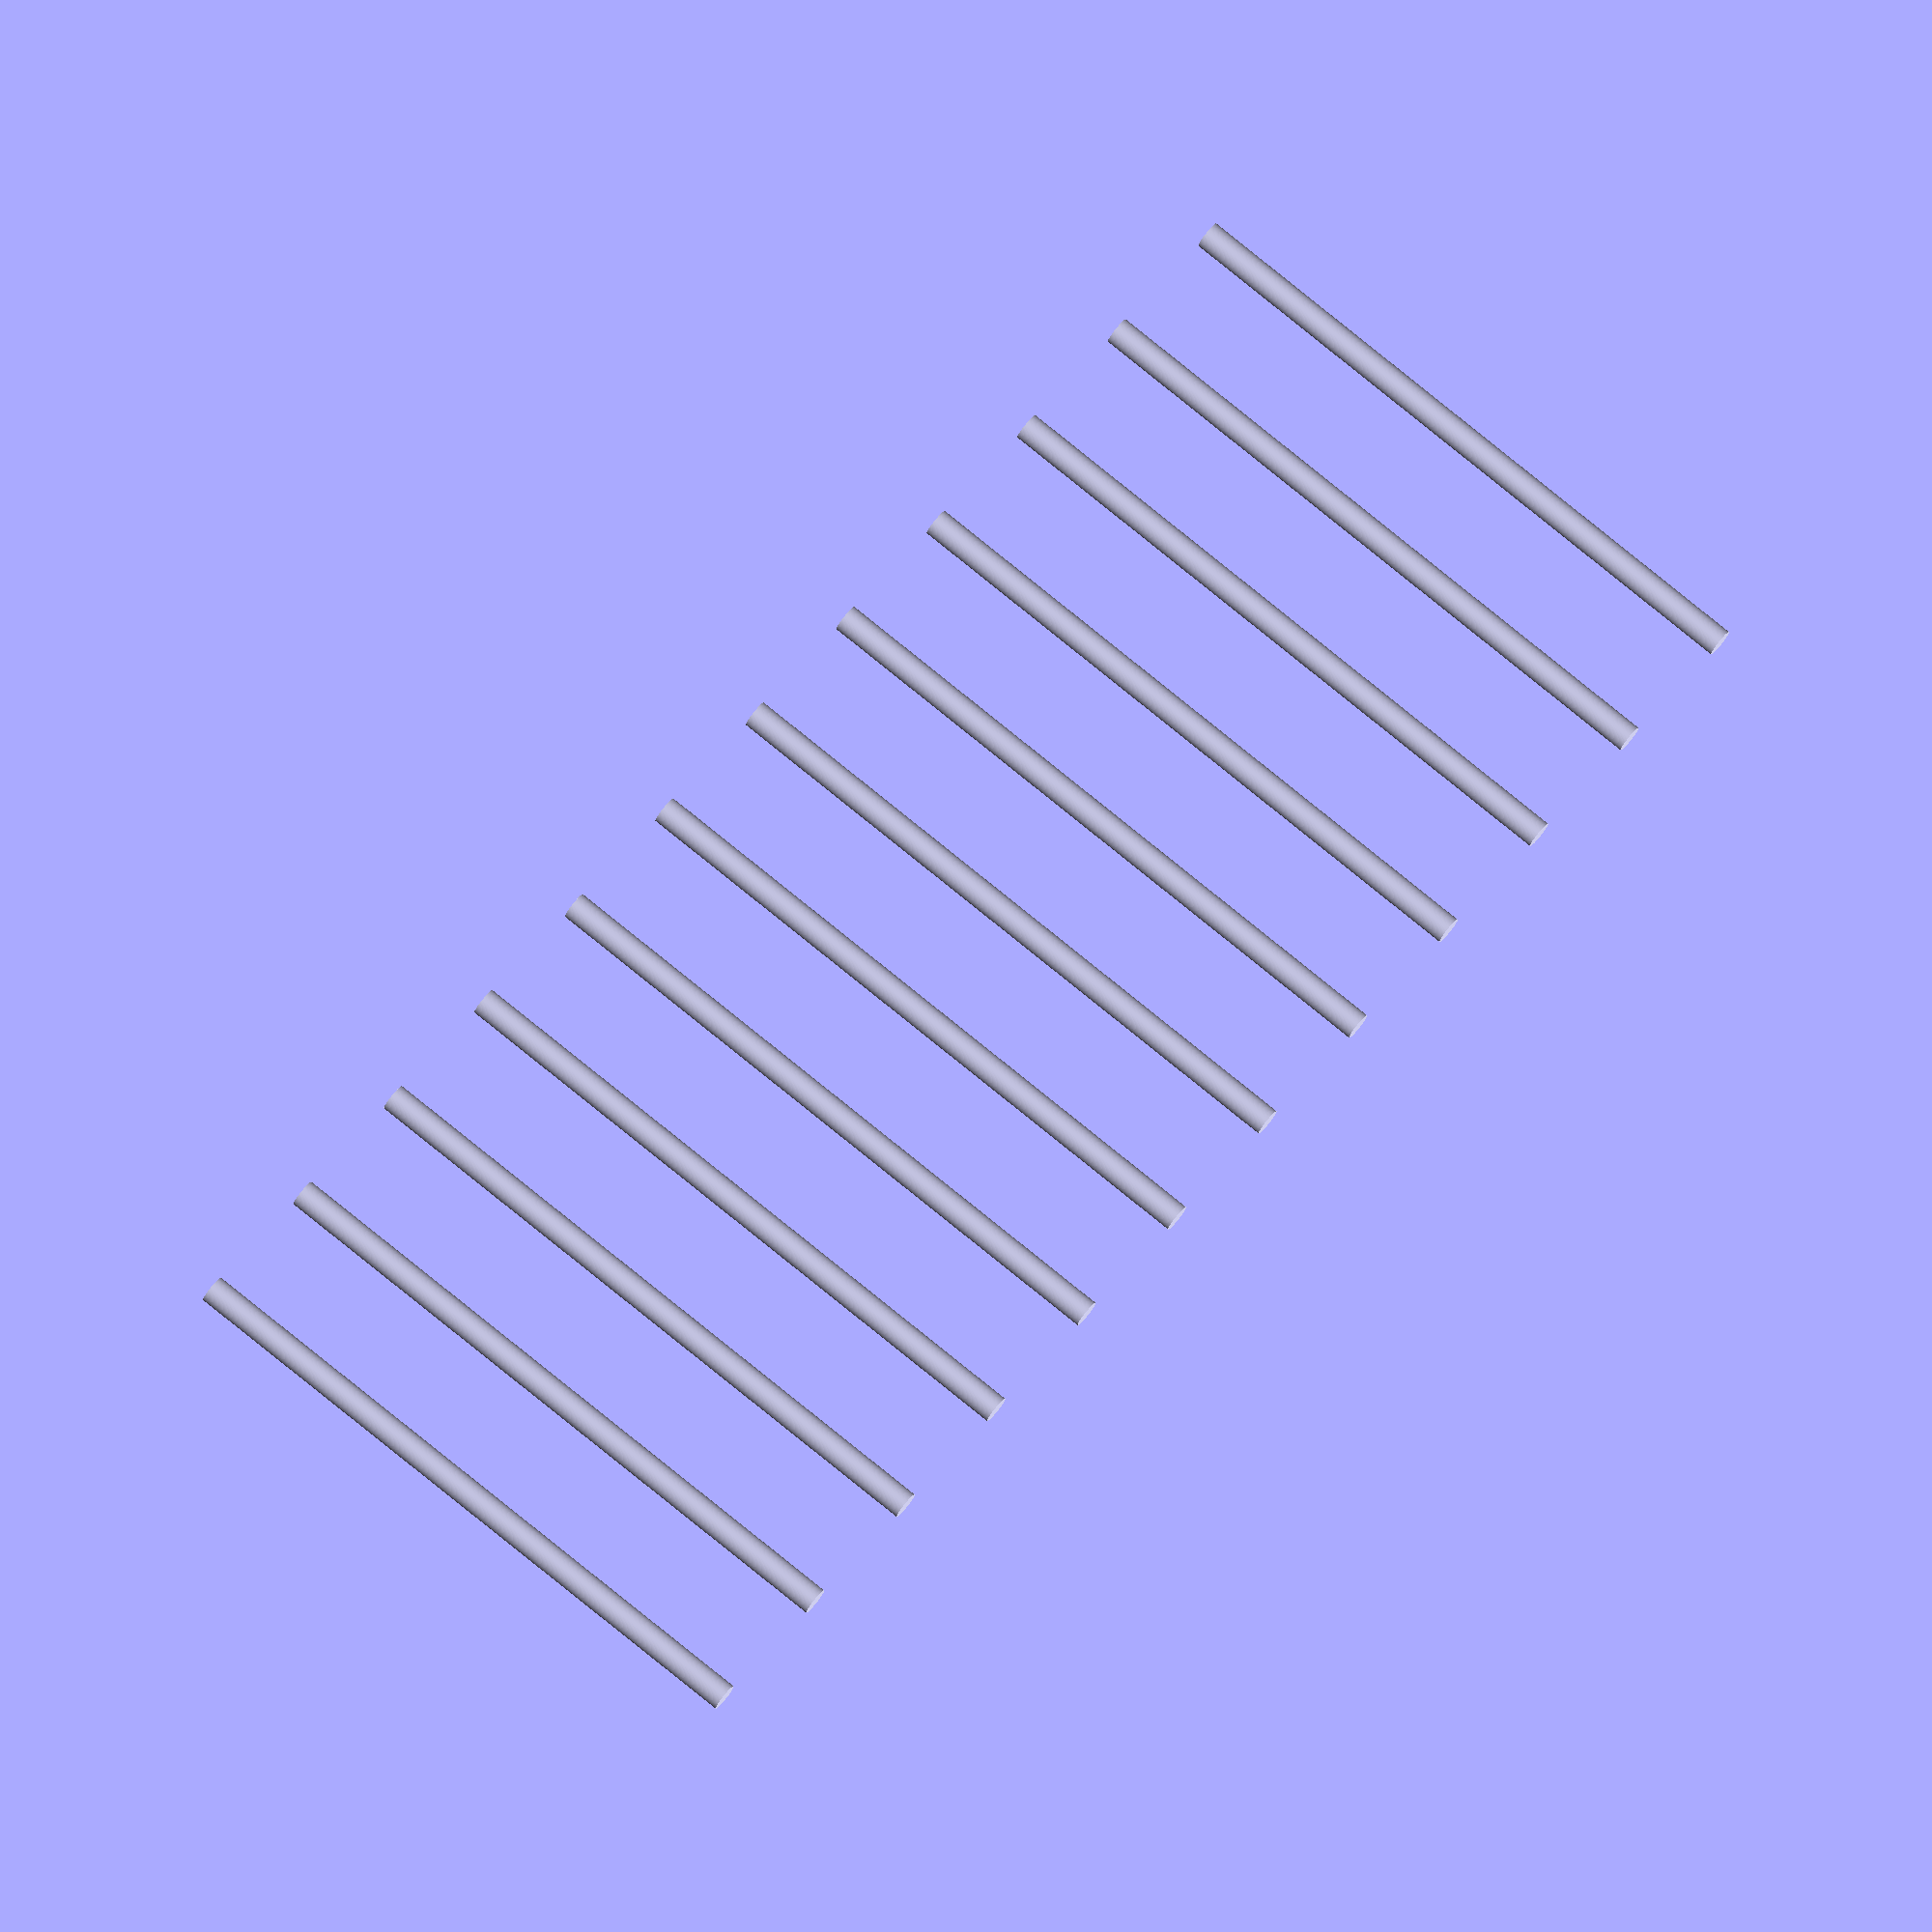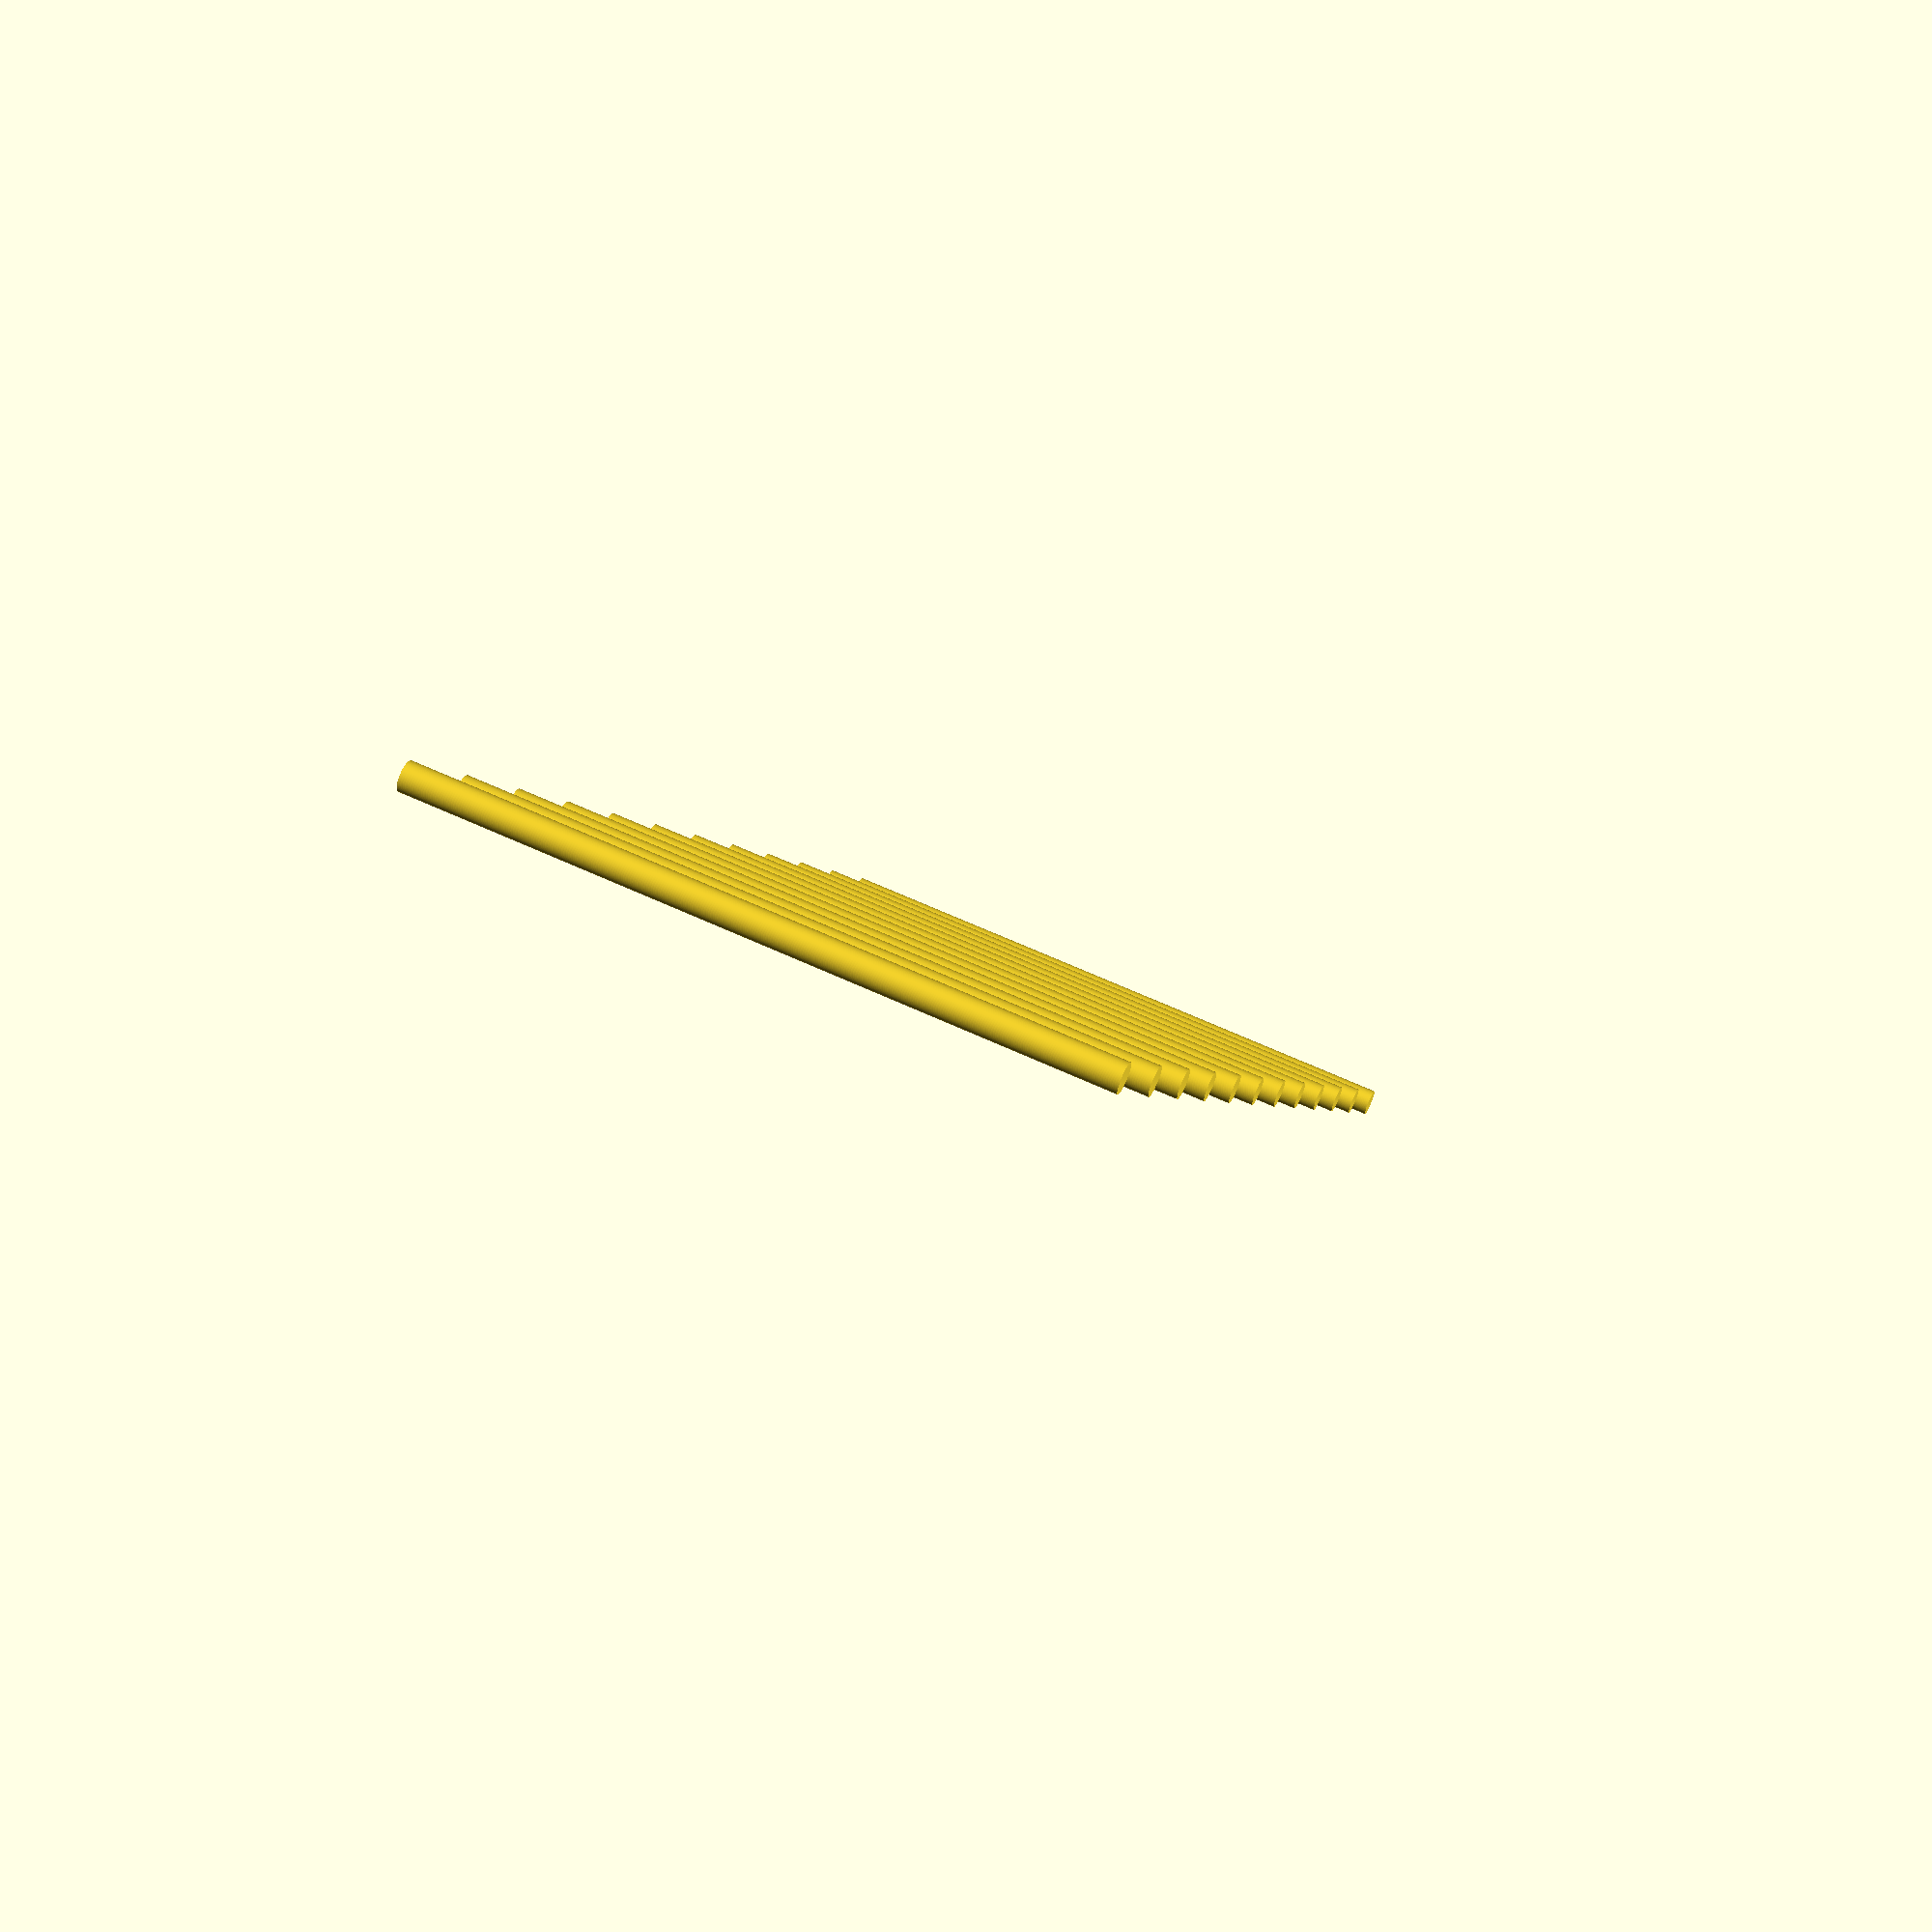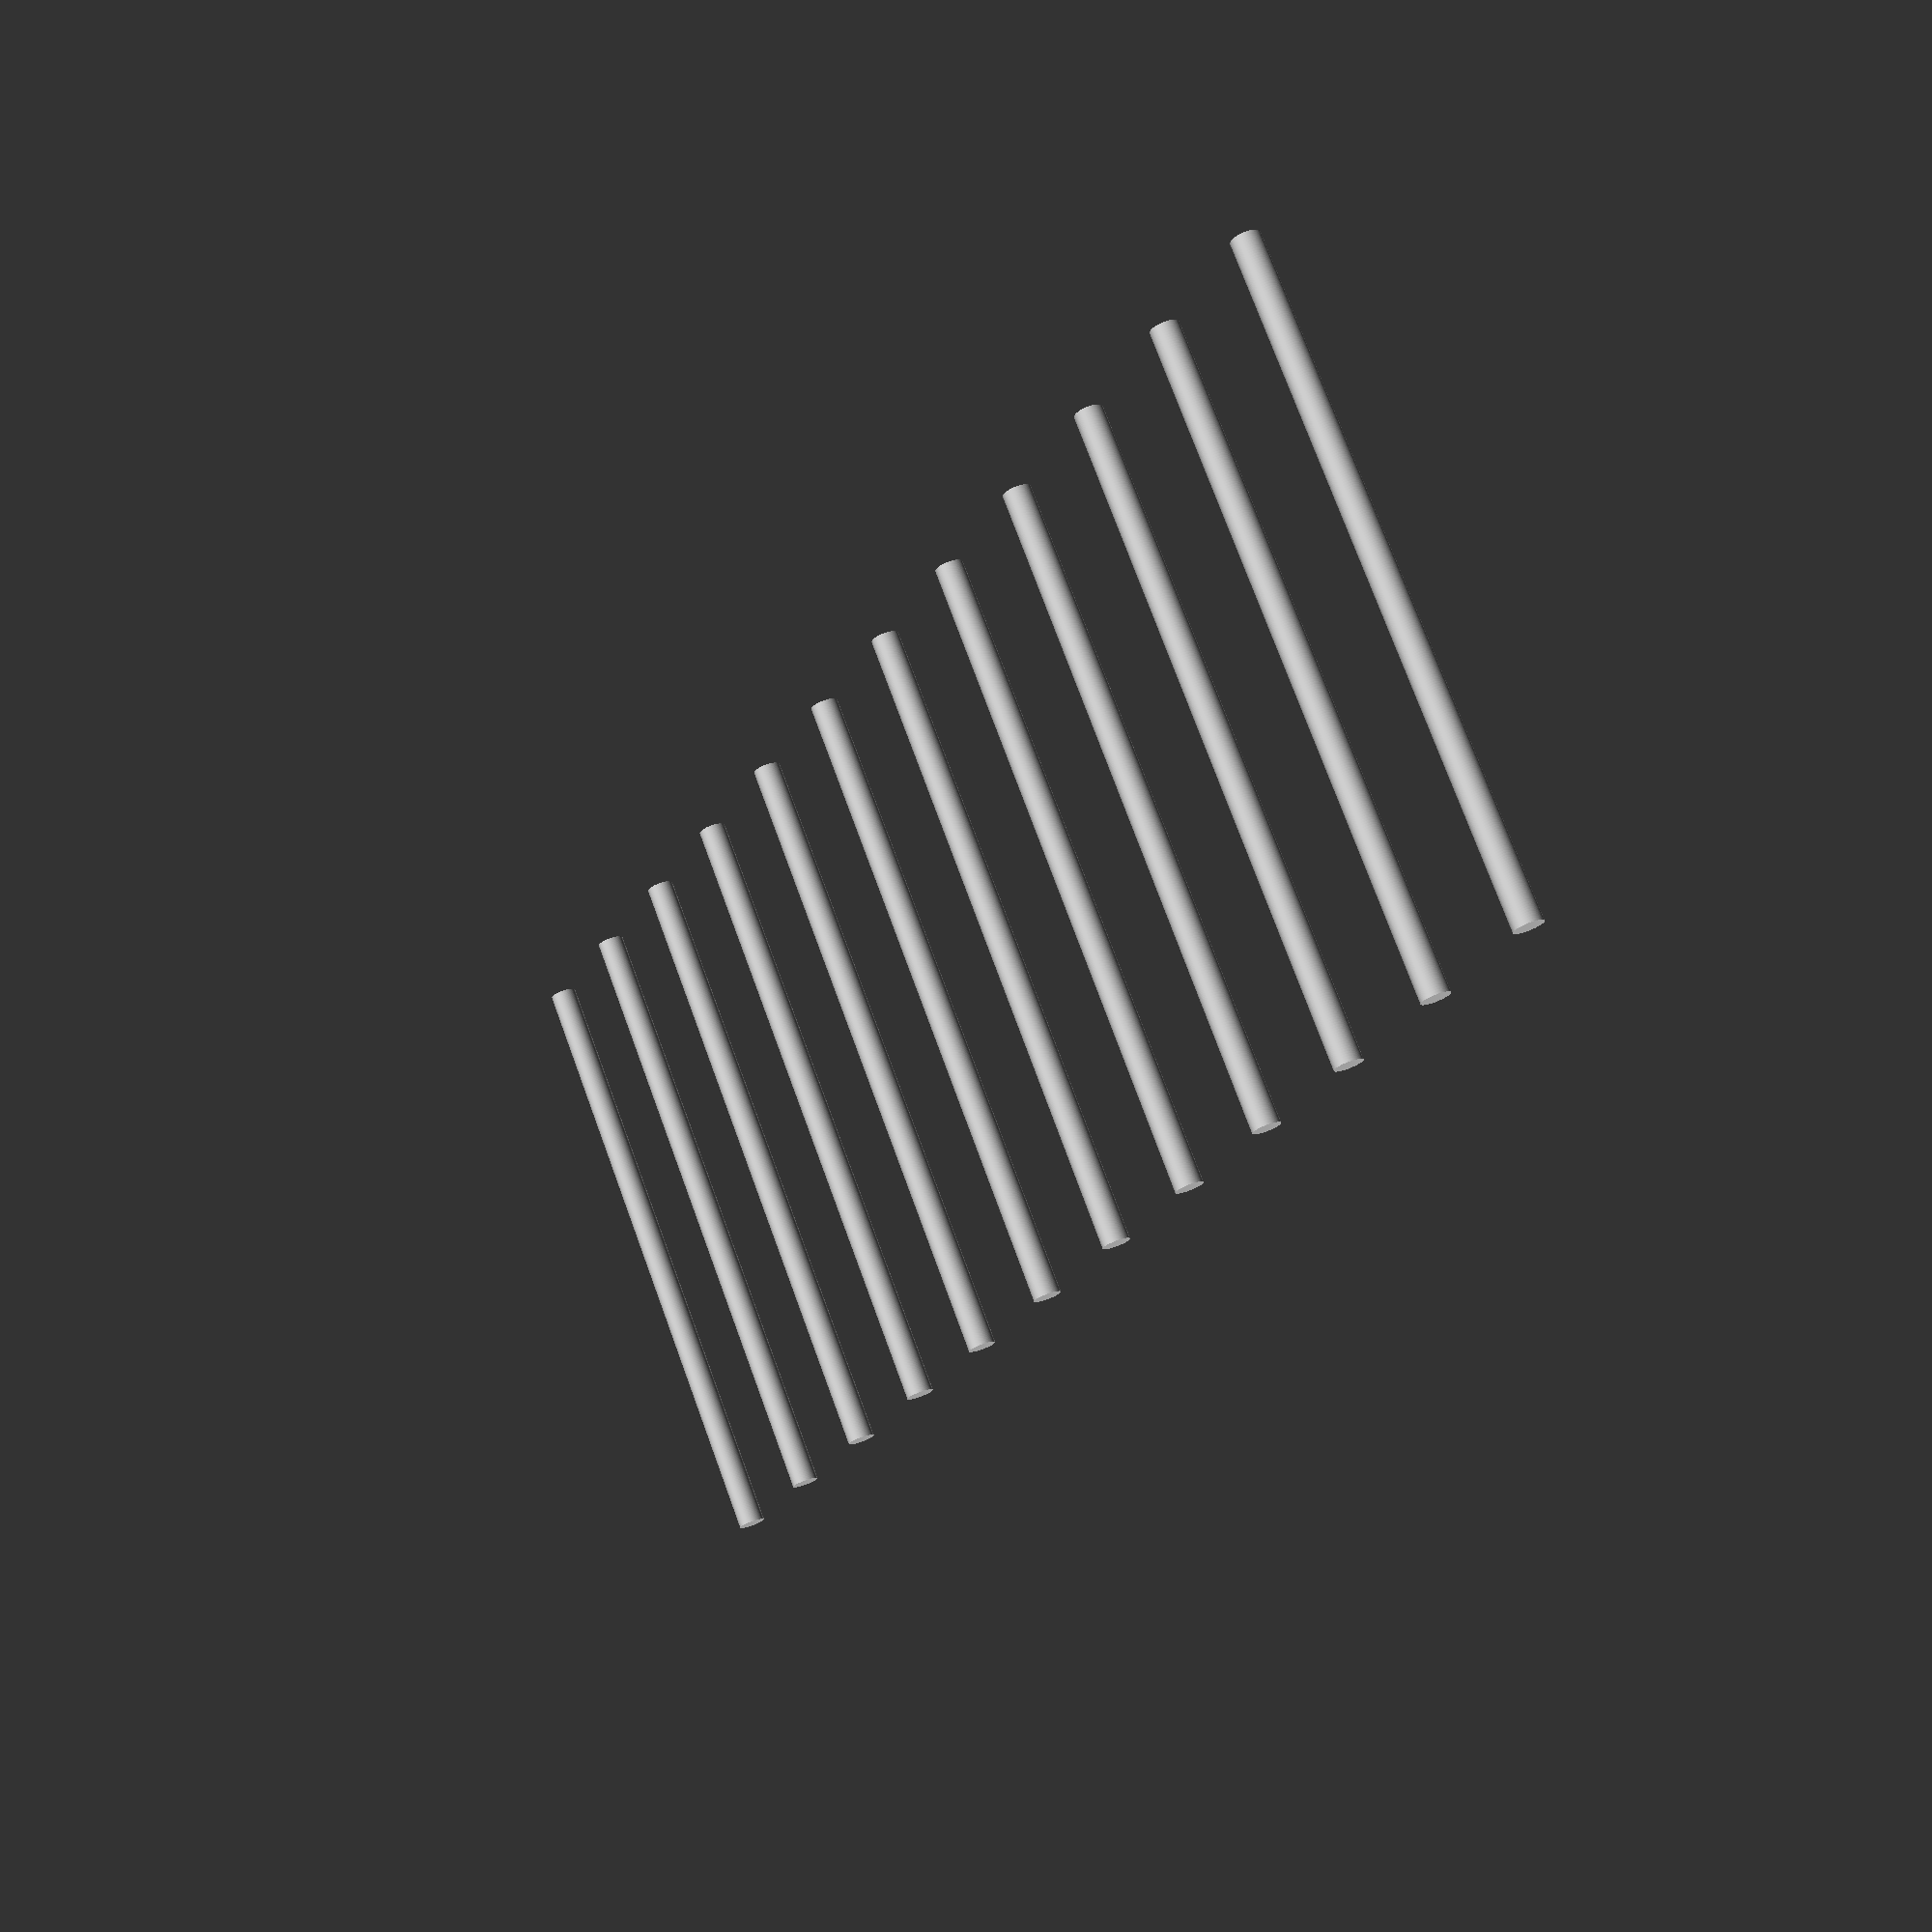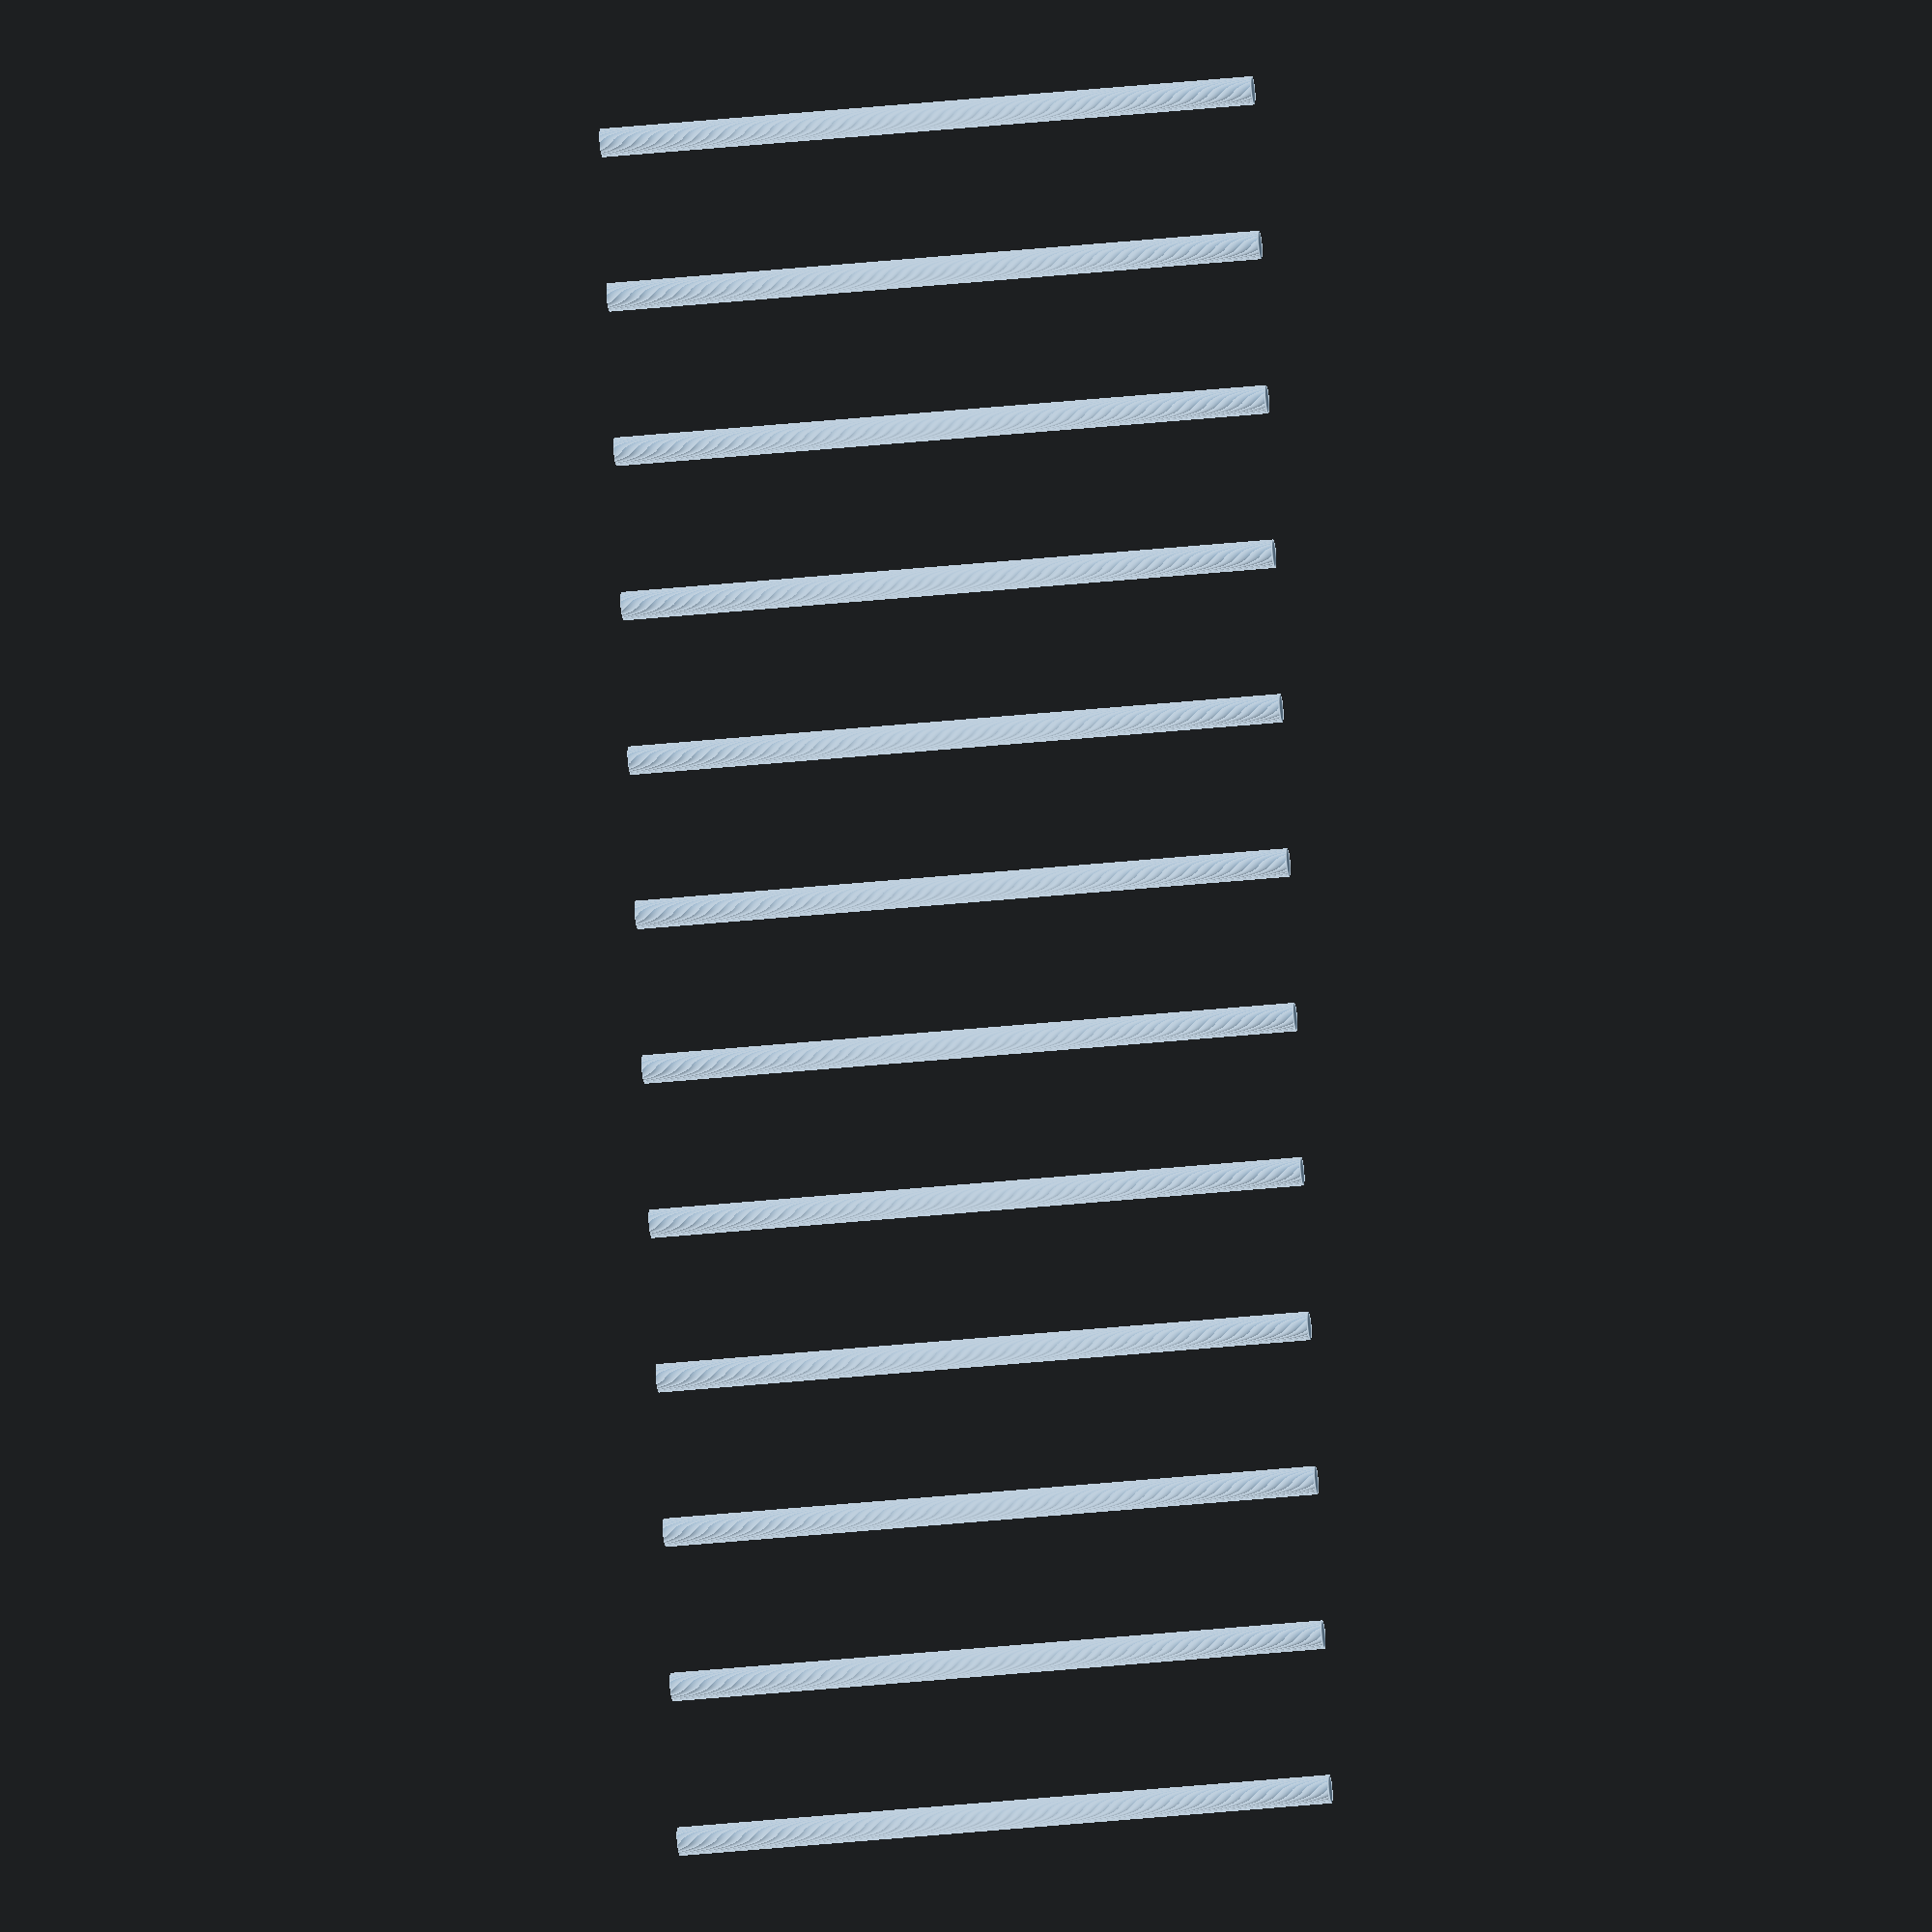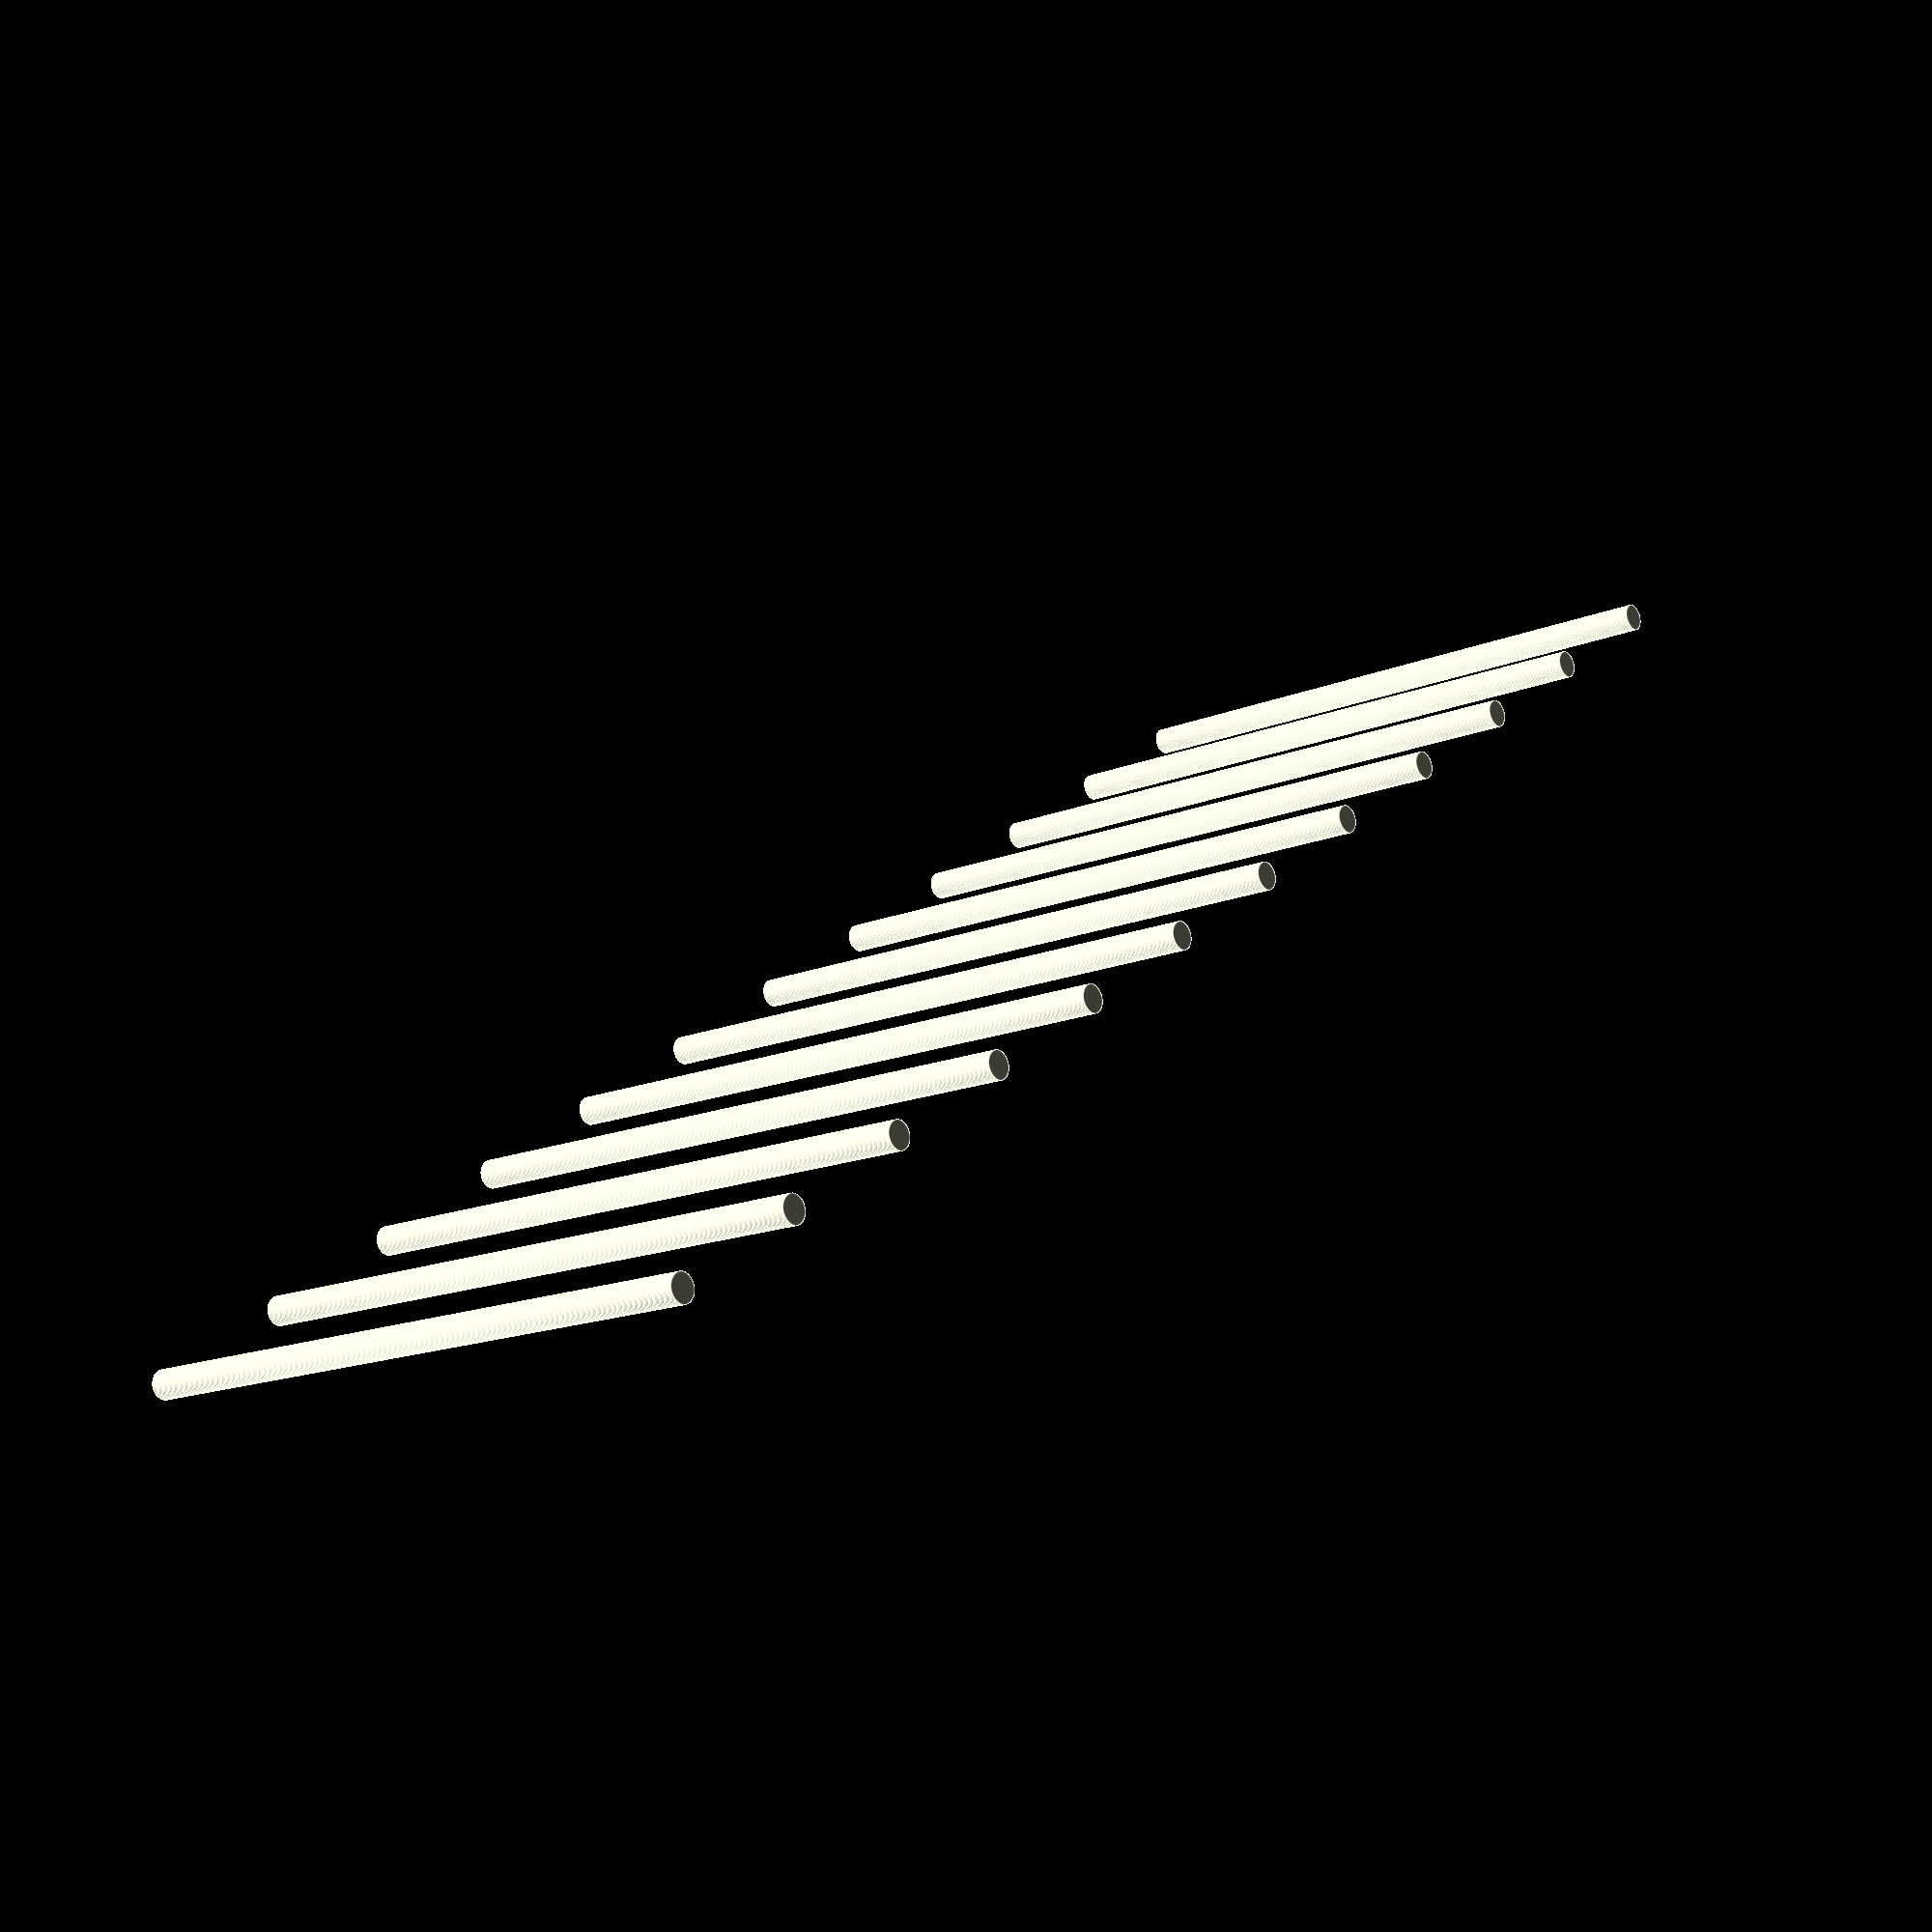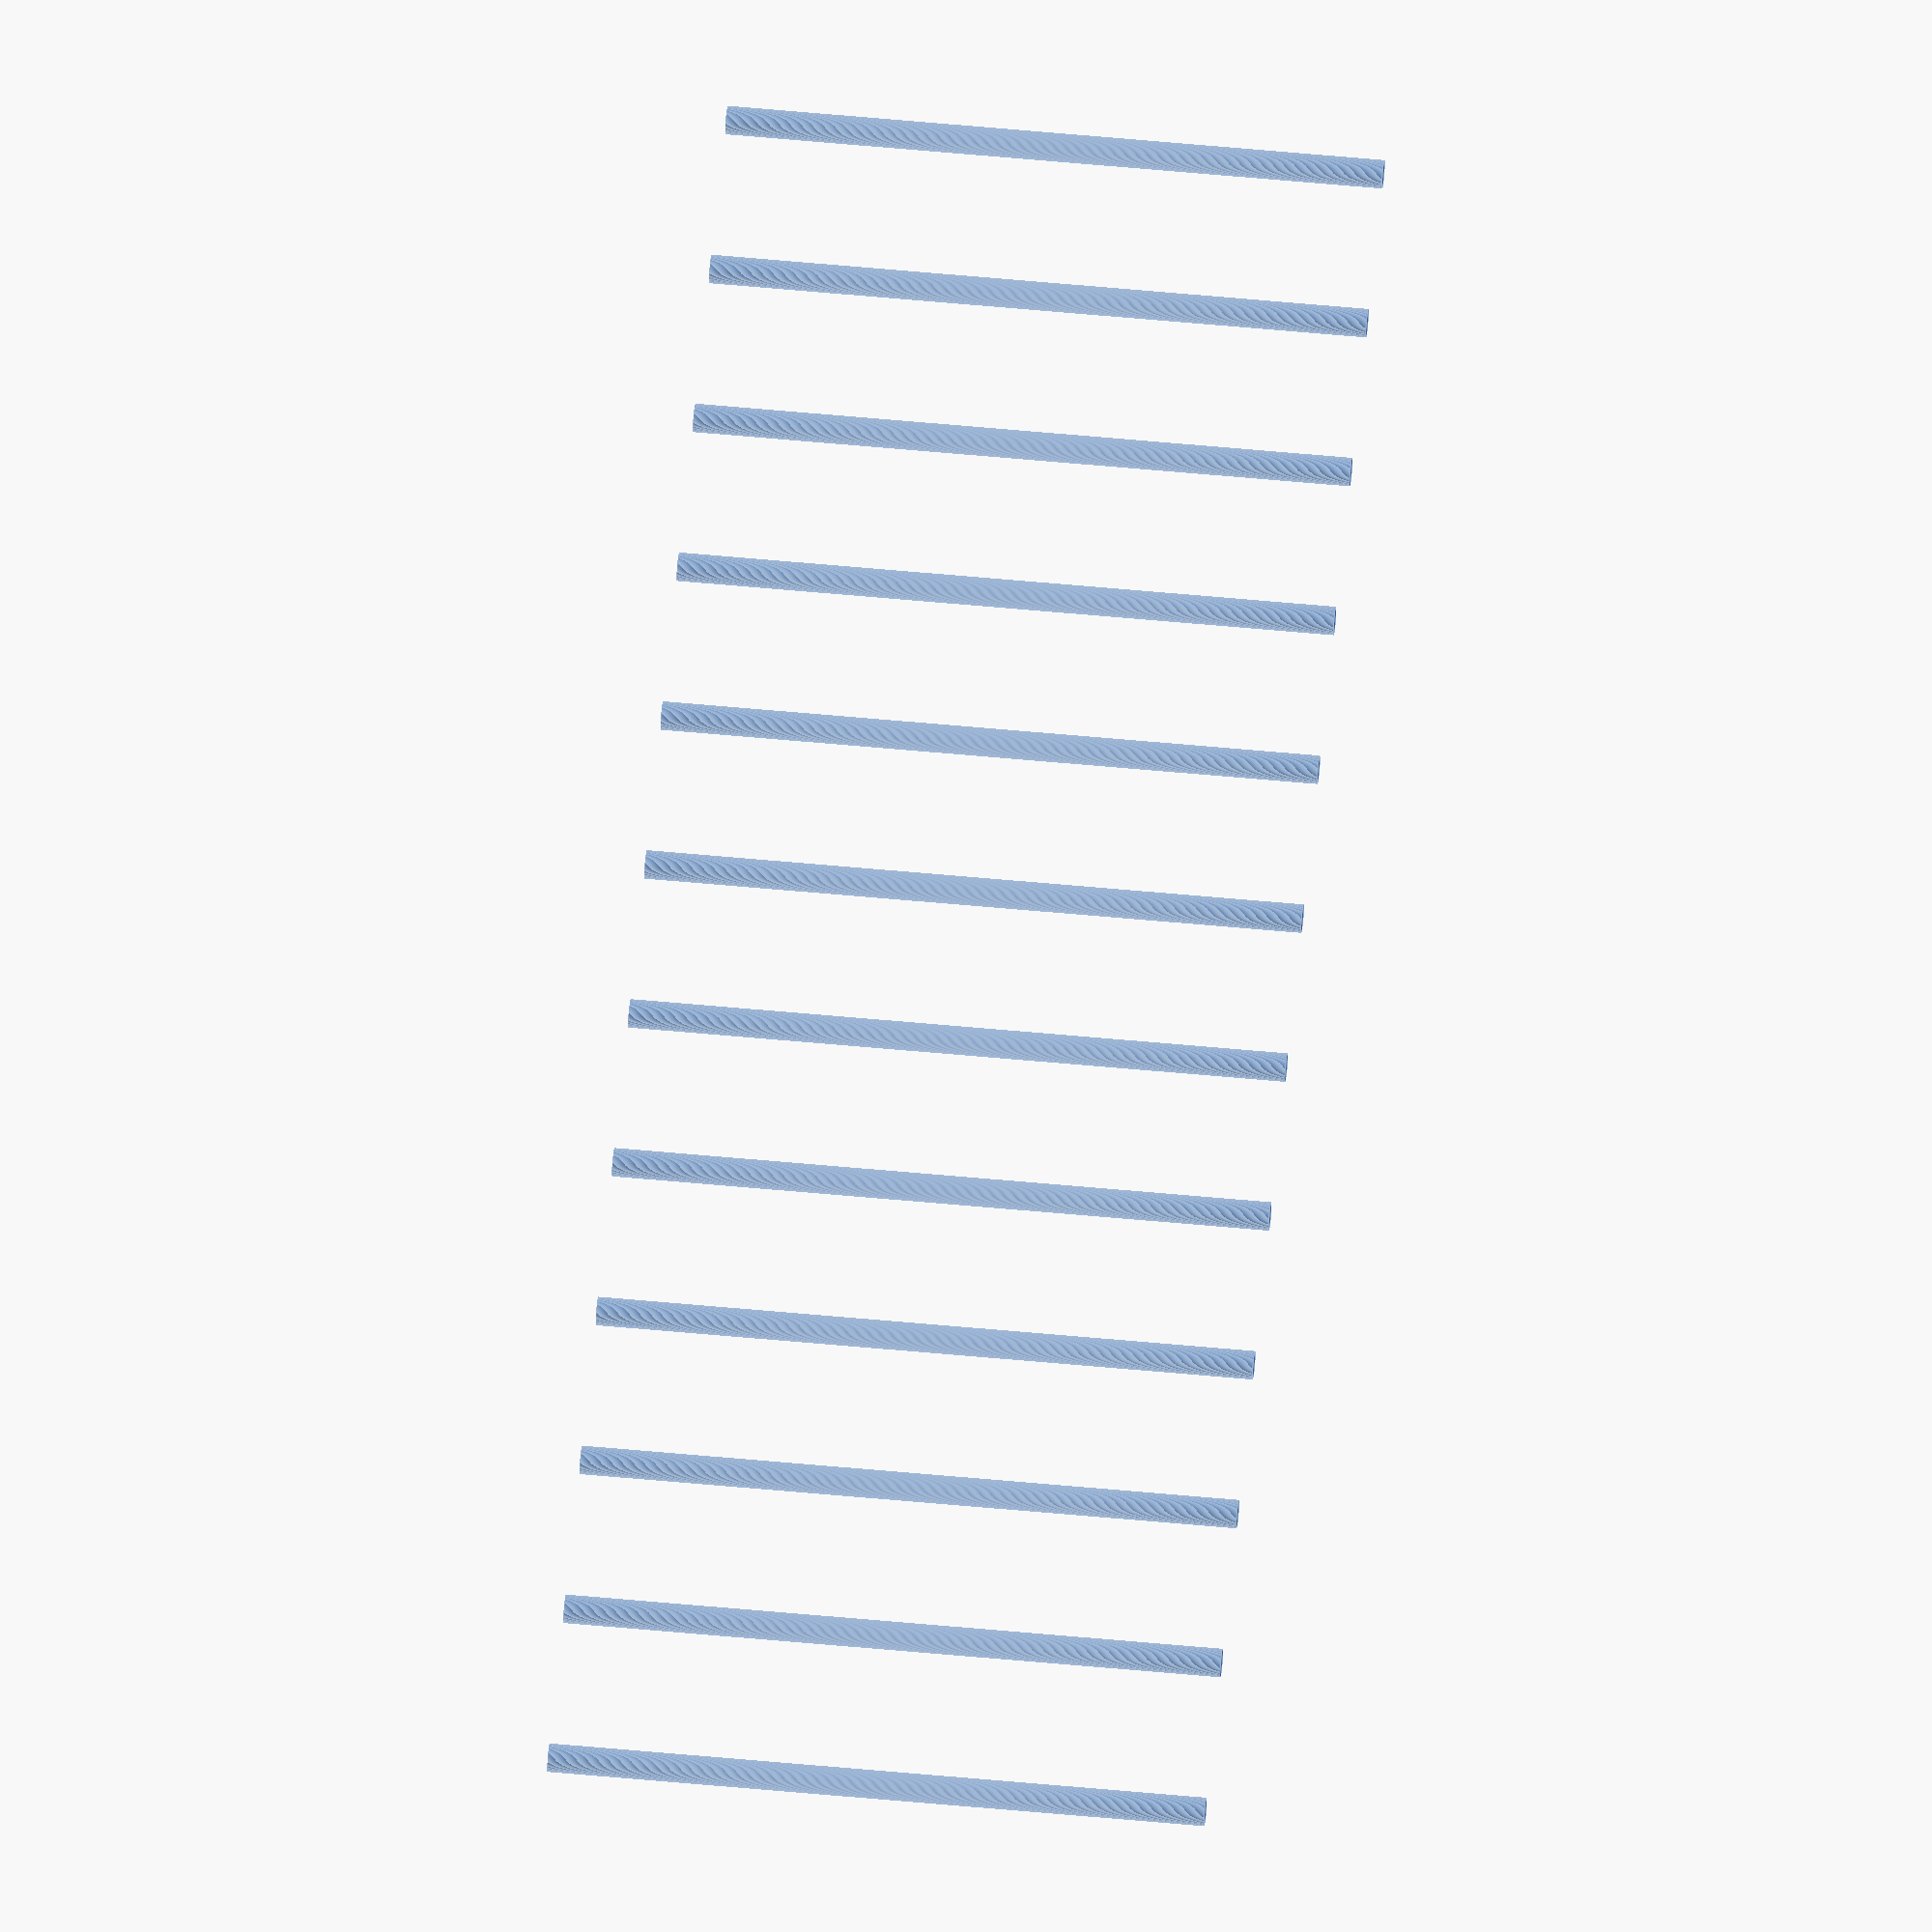
<openscad>

module bar_top(y) {
    difference() {
        cube([y*25,6,2]);
        for ( i = [1 : y*2] ) {
            translate([3,12.5*i-6.25,-1]) cylinder(4,2.05/2,2.05/2, $fn=100);
            translate([3,12.5*i-6.25,1]) cylinder(4,4/2,4/2, $fn=100);
        }
    }
}

module bars(y) {
    for ( i = [1 : y*2] ) {
        translate([12.5,12.5*i-6.25,-1]) cylinder(52,2.25/2,2.25/2, $fn=100);
    }
}

module bars_notch(y) {
    for ( i = [1 : y*2] ) {
        translate([12.5,12.5*i-6.25,-1]) cylinder(52,2.25/2,2.25/2, $fn=100);
        translate([12.5,12.5*i-6.25,-1]) cylinder(2,4/2,4/2, $fn=100);
    }
}

module frame(y) {
    translate([12.5-6.2/2,-1,50-2.1]) cube([6.2,y*25+2,2.2]);
}

bar_y = 6;
bars(bar_y);


</openscad>
<views>
elev=101.3 azim=295.4 roll=230.9 proj=o view=solid
elev=297.3 azim=152.7 roll=295.2 proj=p view=solid
elev=105.2 azim=25.7 roll=200.1 proj=p view=solid
elev=28.5 azim=164.6 roll=279.6 proj=o view=edges
elev=195.4 azim=236.3 roll=228.6 proj=p view=edges
elev=311.5 azim=291.8 roll=96.3 proj=o view=edges
</views>
